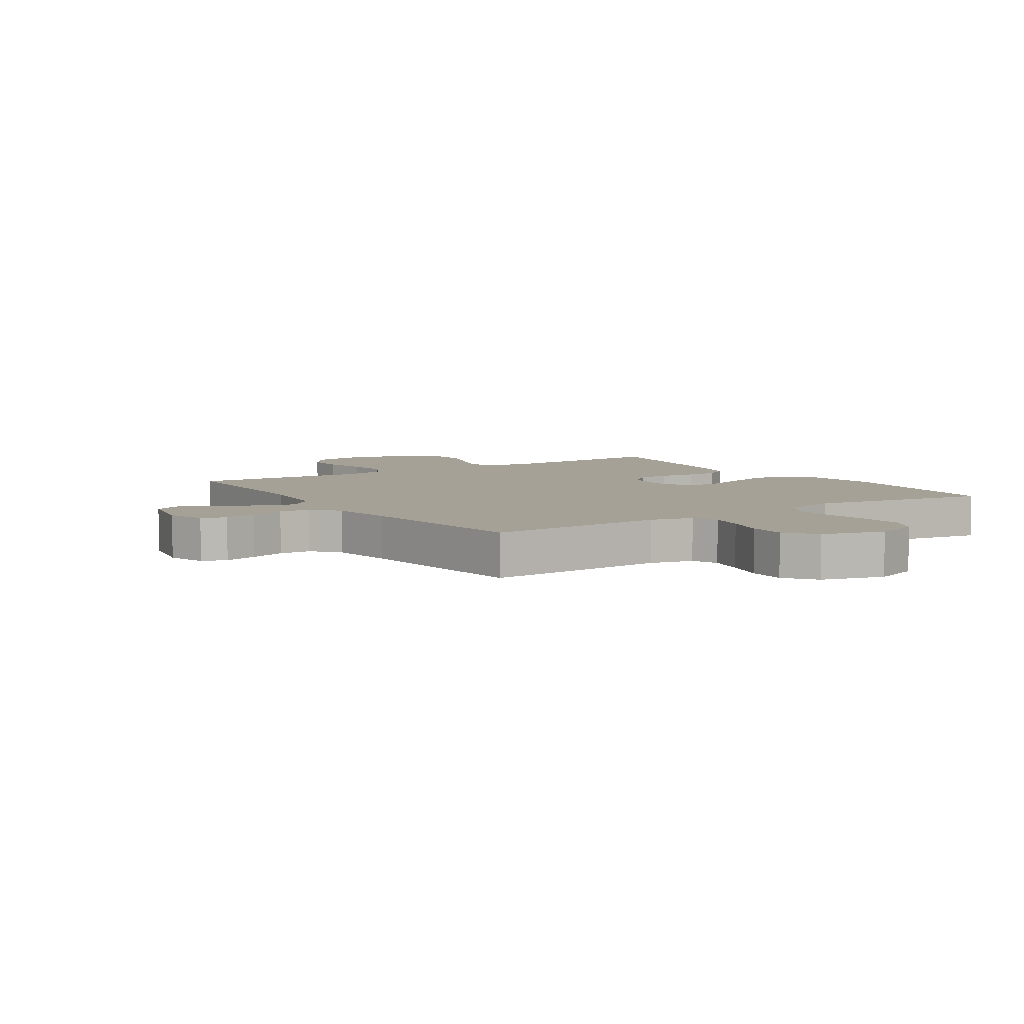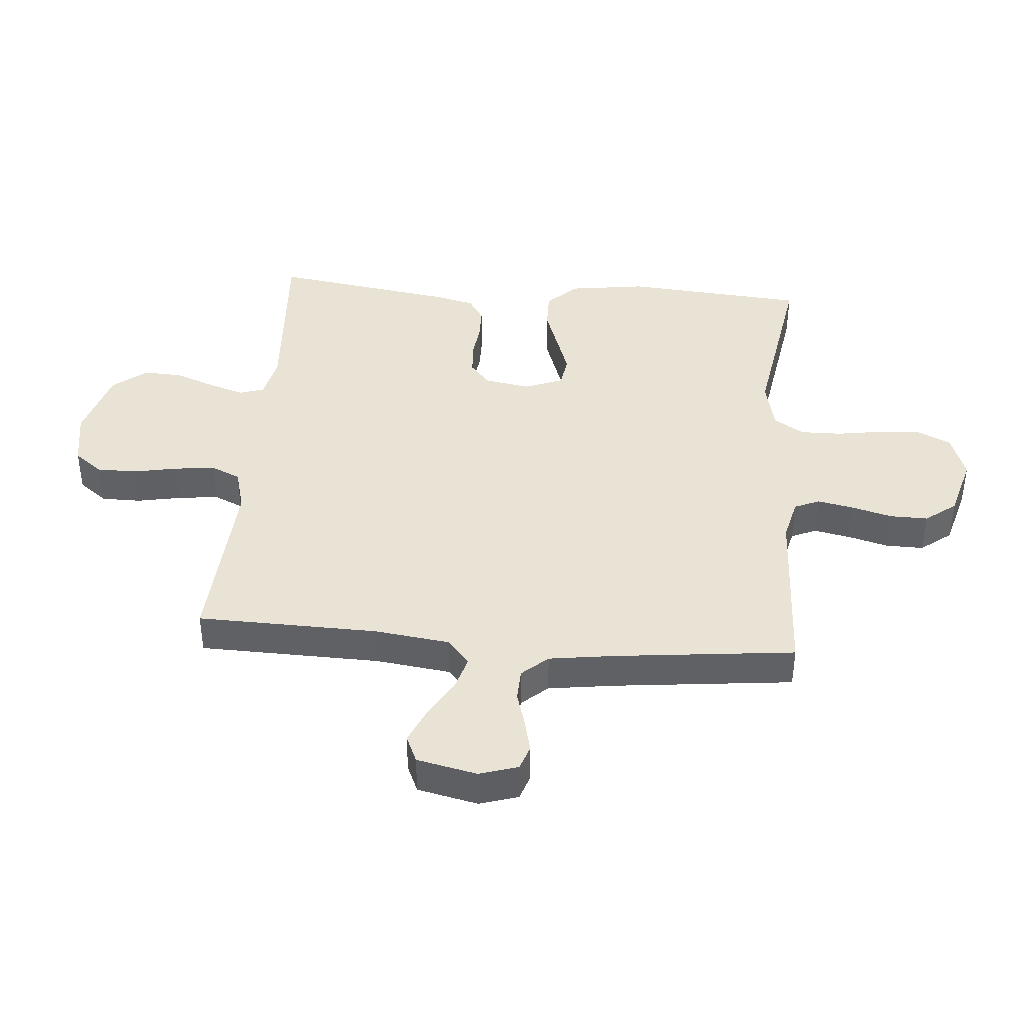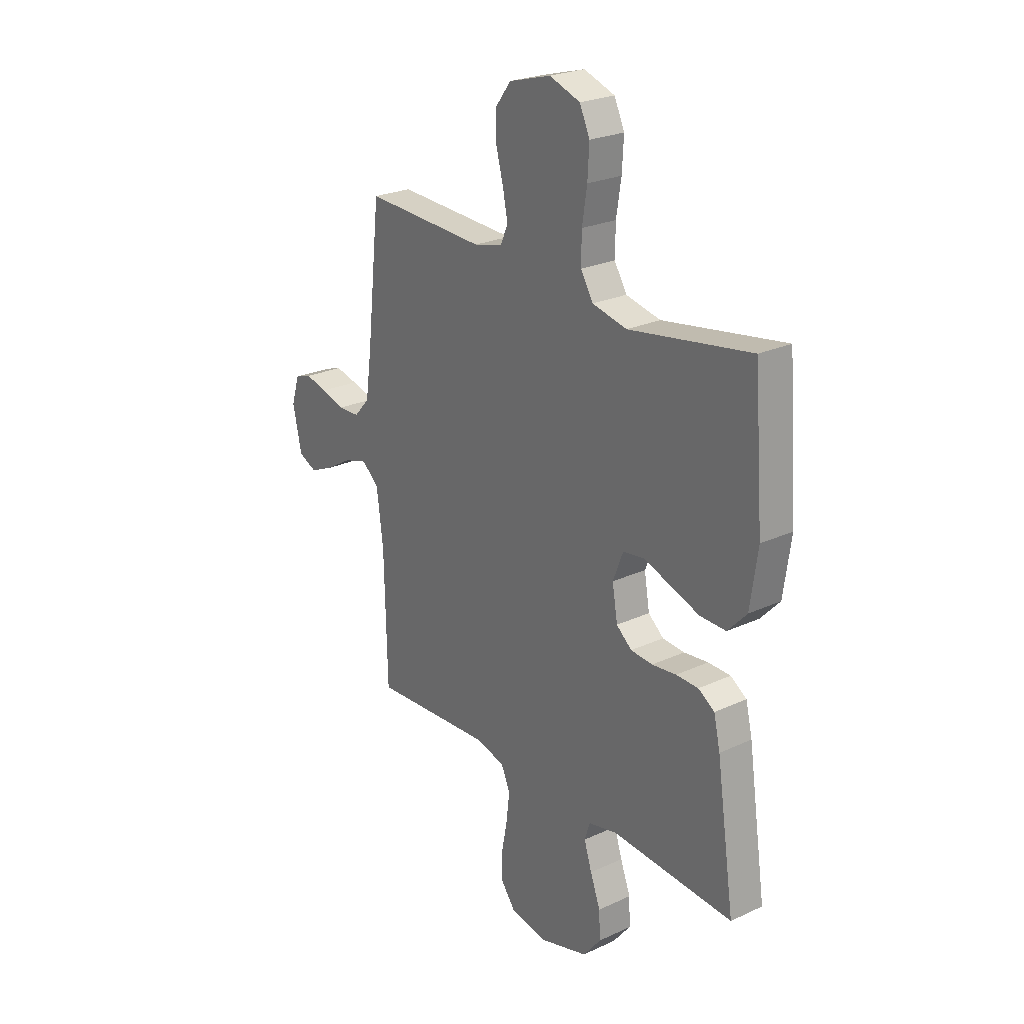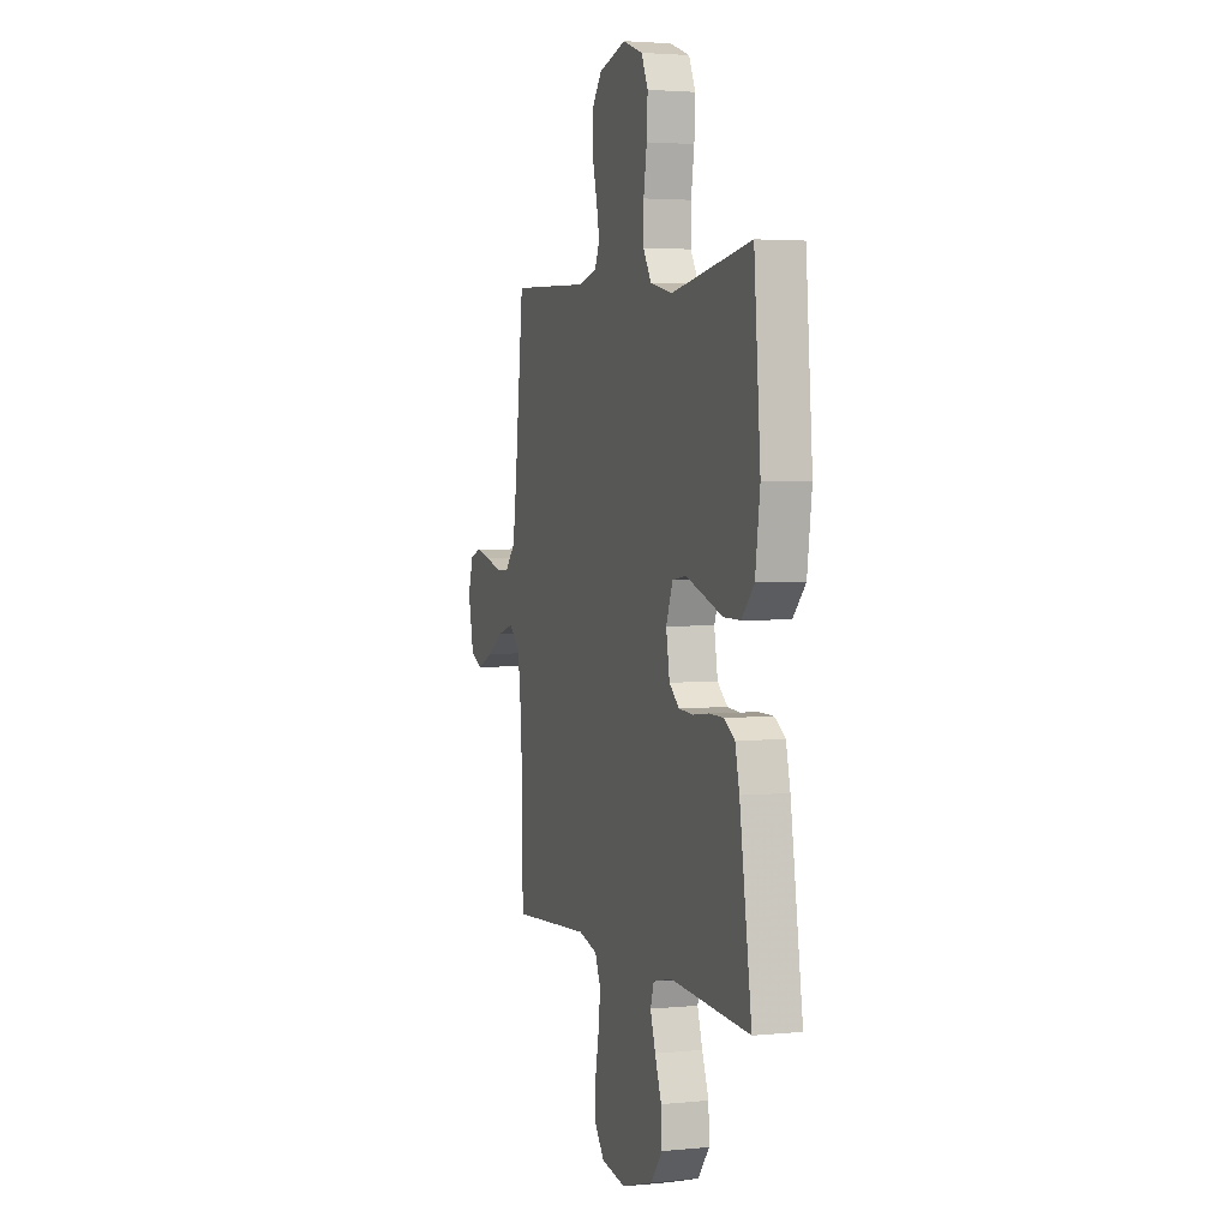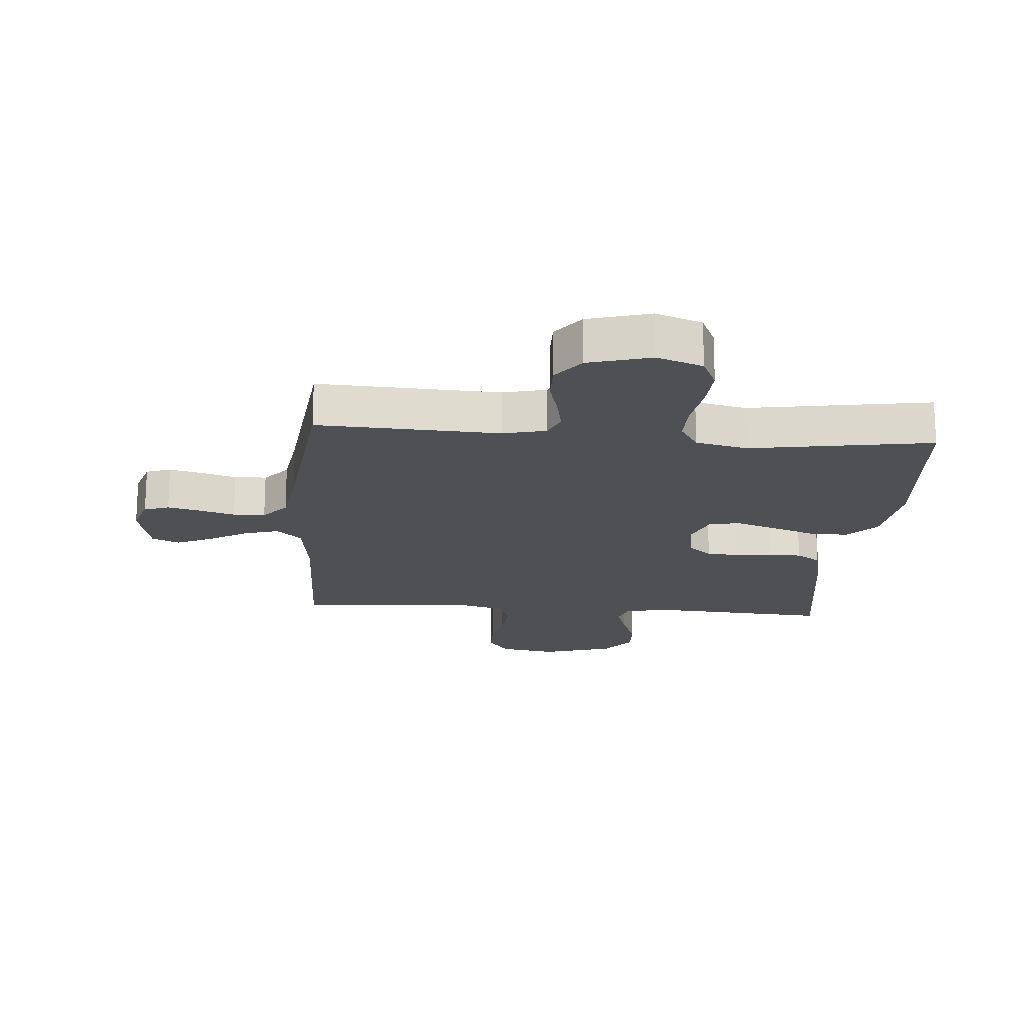
<metadata>
{"format":"obj","ext":"obj","renderer":"f3d","projection":"perspective","resolution":1024,"background":"white","views":[{"elev":6.2,"azim":-33.6,"up":"+Y"},{"elev":41.0,"azim":-85.3,"up":"+Y"},{"elev":24.6,"azim":52.8,"up":"+Z"},{"elev":3.1,"azim":71.3,"up":"+Z"},{"elev":-18.8,"azim":-4.6,"up":"+Y"}]}
</metadata>
<code>
v 0.5 0.07 0.5
v 0.524 0.07 0.2
v 0.506 0.07 0.073
v 0.459 0.07 0.023
v 0.395 0.07 0.024
v 0.323 0.07 0.049
v 0.256 0.07 0.072
v 0.204 0.07 0.064
v 0.179 0.07 0
v 0.192 0.07 -0.076
v 0.23 0.07 -0.108
v 0.284 0.07 -0.112
v 0.344 0.07 -0.105
v 0.399 0.07 -0.106
v 0.439 0.07 -0.132
v 0.455 0.07 -0.2
v 0.5 0.07 -0.5
v 0.2 0.07 -0.481
v 0.129 0.07 -0.497
v 0.116 0.07 -0.538
v 0.135 0.07 -0.597
v 0.16 0.07 -0.663
v 0.163 0.07 -0.728
v 0.119 0.07 -0.783
v 0 0.07 -0.818
v -0.093 0.07 -0.802
v -0.129 0.07 -0.755
v -0.129 0.07 -0.689
v -0.115 0.07 -0.616
v -0.107 0.07 -0.549
v -0.129 0.07 -0.5
v -0.2 0.07 -0.481
v -0.5 0.07 -0.5
v -0.507 0.07 -0.2
v -0.523 0.07 -0.076
v -0.565 0.07 -0.039
v -0.623 0.07 -0.056
v -0.687 0.07 -0.094
v -0.746 0.07 -0.12
v -0.791 0.07 -0.1
v -0.813 0.07 0
v -0.793 0.07 0.064
v -0.752 0.07 0.078
v -0.697 0.07 0.065
v -0.639 0.07 0.048
v -0.586 0.07 0.05
v -0.548 0.07 0.093
v -0.533 0.07 0.2
v -0.5 0.07 0.5
v -0.2 0.07 0.487
v -0.129 0.07 0.504
v -0.111 0.07 0.546
v -0.123 0.07 0.606
v -0.141 0.07 0.673
v -0.142 0.07 0.736
v -0.103 0.07 0.787
v 0 0.07 0.816
v 0.076 0.07 0.789
v 0.101 0.07 0.735
v 0.097 0.07 0.664
v 0.085 0.07 0.588
v 0.084 0.07 0.52
v 0.115 0.07 0.47
v 0.2 0.07 0.451
v 0.5 0 0.5
v 0.524 0 0.2
v 0.506 0 0.073
v 0.459 0 0.023
v 0.395 0 0.024
v 0.323 0 0.049
v 0.256 0 0.072
v 0.204 0 0.064
v 0.179 0 0
v 0.192 0 -0.076
v 0.23 0 -0.108
v 0.284 0 -0.112
v 0.344 0 -0.105
v 0.399 0 -0.106
v 0.439 0 -0.132
v 0.455 0 -0.2
v 0.5 0 -0.5
v 0.2 0 -0.481
v 0.129 0 -0.497
v 0.116 0 -0.538
v 0.135 0 -0.597
v 0.16 0 -0.663
v 0.163 0 -0.728
v 0.119 0 -0.783
v 0 0 -0.818
v -0.093 0 -0.802
v -0.129 0 -0.755
v -0.129 0 -0.689
v -0.115 0 -0.616
v -0.107 0 -0.549
v -0.129 0 -0.5
v -0.2 0 -0.481
v -0.5 0 -0.5
v -0.507 0 -0.2
v -0.523 0 -0.076
v -0.565 0 -0.039
v -0.623 0 -0.056
v -0.687 0 -0.094
v -0.746 0 -0.12
v -0.791 0 -0.1
v -0.813 0 0
v -0.793 0 0.064
v -0.752 0 0.078
v -0.697 0 0.065
v -0.639 0 0.048
v -0.586 0 0.05
v -0.548 0 0.093
v -0.533 0 0.2
v -0.5 0 0.5
v -0.2 0 0.487
v -0.129 0 0.504
v -0.111 0 0.546
v -0.123 0 0.606
v -0.141 0 0.673
v -0.142 0 0.736
v -0.103 0 0.787
v 0 0 0.816
v 0.076 0 0.789
v 0.101 0 0.735
v 0.097 0 0.664
v 0.085 0 0.588
v 0.084 0 0.52
v 0.115 0 0.47
v 0.2 0 0.451
f 59 60 61
f 58 59 61
f 57 58 61
f 56 57 61
f 55 56 61
f 54 55 61
f 53 54 61
f 52 53 61 62
f 51 52 62 63
f 48 49 50
f 51 63 64
f 50 51 64
f 48 50 64
f 47 48 64
f 43 44 45
f 42 43 45
f 41 42 45
f 40 41 45
f 39 40 45
f 38 39 45
f 37 38 45
f 36 37 45 46
f 64 1 2
f 47 64 2
f 46 47 2
f 36 46 2
f 35 36 2
f 27 28 29
f 26 27 29
f 25 26 29
f 24 25 29
f 23 24 29
f 22 23 29
f 21 22 29
f 20 21 29 30
f 19 20 30 31
f 16 17 18
f 15 16 18
f 14 15 18
f 13 14 18
f 12 13 18
f 19 31 32
f 18 19 32
f 12 18 32
f 11 12 32
f 4 5 6
f 3 4 6
f 2 3 6
f 2 6 7
f 34 35 2
f 32 33 34
f 11 32 34
f 10 11 34
f 9 10 34
f 8 9 34
f 8 34 2
f 2 7 8
f 125 124 123
f 125 123 122
f 125 122 121
f 125 121 120
f 125 120 119
f 125 119 118
f 125 118 117
f 126 125 117 116
f 127 126 116 115
f 114 113 112
f 128 127 115
f 128 115 114
f 128 114 112
f 128 112 111
f 109 108 107
f 109 107 106
f 109 106 105
f 109 105 104
f 109 104 103
f 109 103 102
f 109 102 101
f 110 109 101 100
f 66 65 128
f 66 128 111
f 66 111 110
f 66 110 100
f 66 100 99
f 93 92 91
f 93 91 90
f 93 90 89
f 93 89 88
f 93 88 87
f 93 87 86
f 93 86 85
f 94 93 85 84
f 95 94 84 83
f 82 81 80
f 82 80 79
f 82 79 78
f 82 78 77
f 82 77 76
f 96 95 83
f 96 83 82
f 96 82 76
f 96 76 75
f 70 69 68
f 70 68 67
f 70 67 66
f 71 70 66
f 66 99 98
f 98 97 96
f 98 96 75
f 98 75 74
f 98 74 73
f 98 73 72
f 66 98 72
f 72 71 66
f 1 65 66 2
f 2 66 67 3
f 3 67 68 4
f 4 68 69 5
f 5 69 70 6
f 6 70 71 7
f 7 71 72 8
f 8 72 73 9
f 9 73 74 10
f 10 74 75 11
f 11 75 76 12
f 12 76 77 13
f 13 77 78 14
f 14 78 79 15
f 15 79 80 16
f 16 80 81 17
f 17 81 82 18
f 18 82 83 19
f 19 83 84 20
f 20 84 85 21
f 21 85 86 22
f 22 86 87 23
f 23 87 88 24
f 24 88 89 25
f 25 89 90 26
f 26 90 91 27
f 27 91 92 28
f 28 92 93 29
f 29 93 94 30
f 30 94 95 31
f 31 95 96 32
f 32 96 97 33
f 33 97 98 34
f 34 98 99 35
f 35 99 100 36
f 36 100 101 37
f 37 101 102 38
f 38 102 103 39
f 39 103 104 40
f 40 104 105 41
f 41 105 106 42
f 42 106 107 43
f 43 107 108 44
f 44 108 109 45
f 45 109 110 46
f 46 110 111 47
f 47 111 112 48
f 48 112 113 49
f 49 113 114 50
f 50 114 115 51
f 51 115 116 52
f 52 116 117 53
f 53 117 118 54
f 54 118 119 55
f 55 119 120 56
f 56 120 121 57
f 57 121 122 58
f 58 122 123 59
f 59 123 124 60
f 60 124 125 61
f 61 125 126 62
f 62 126 127 63
f 63 127 128 64
f 64 128 65 1

</code>
